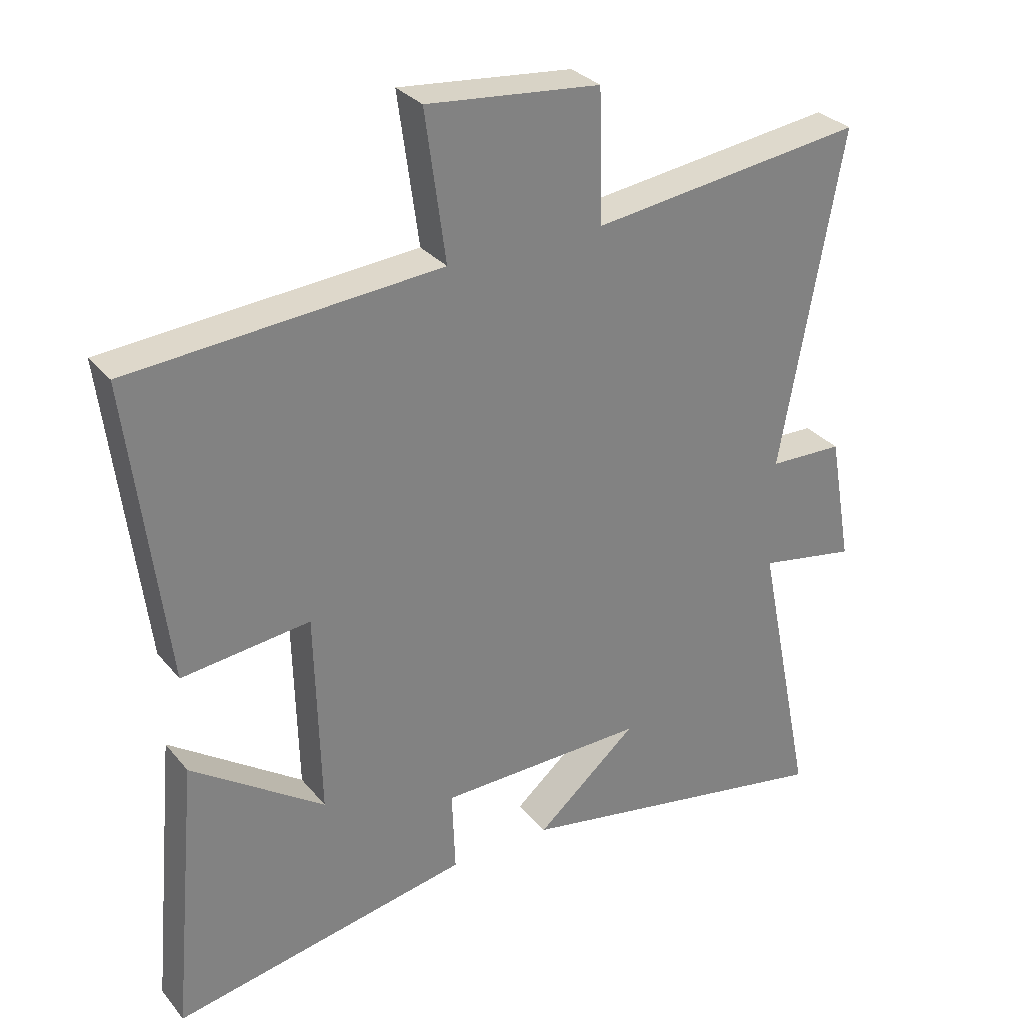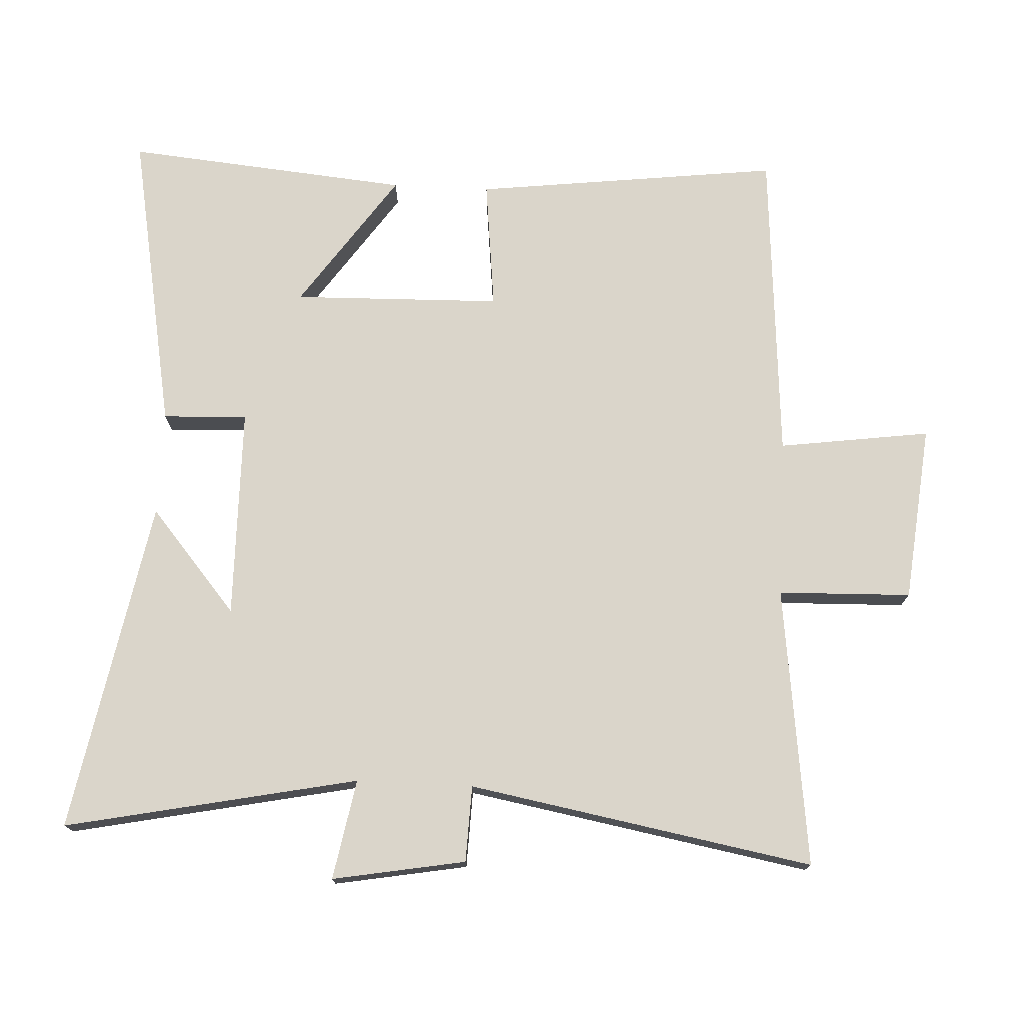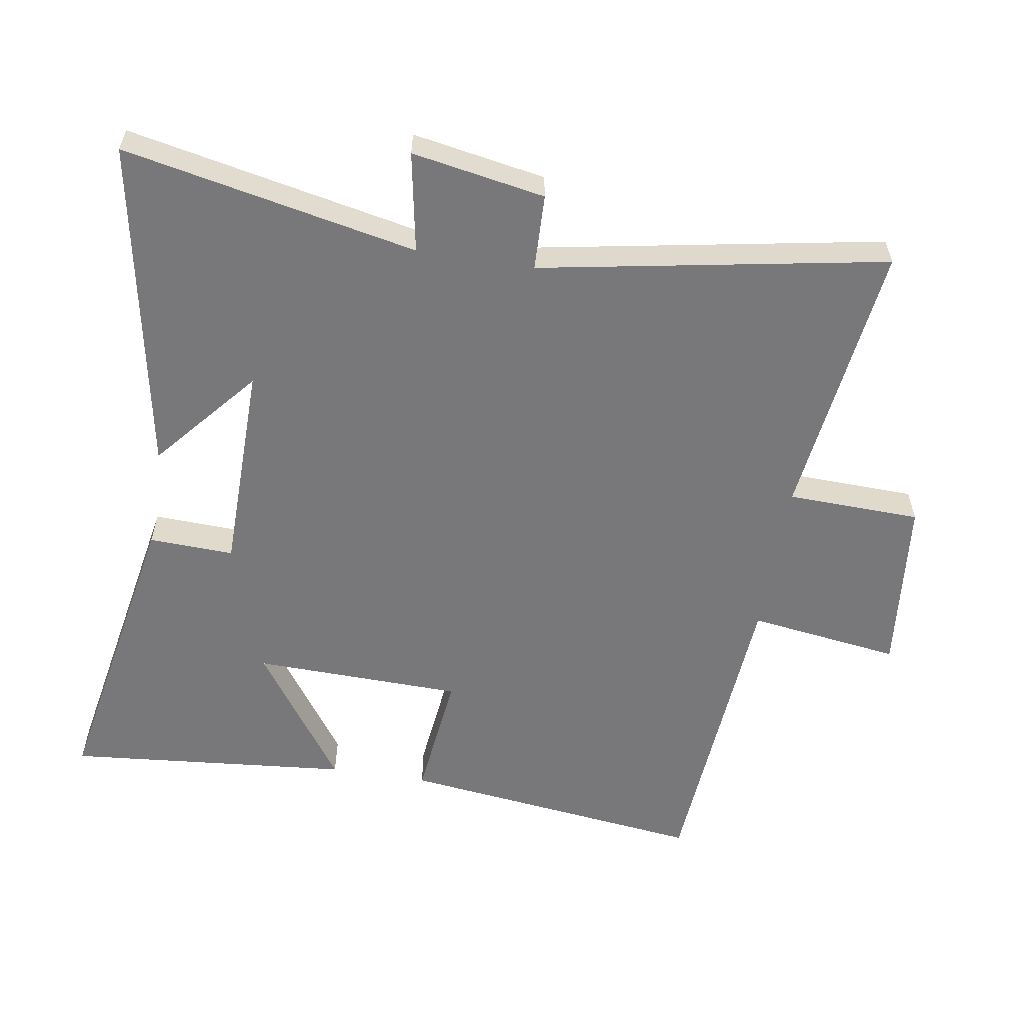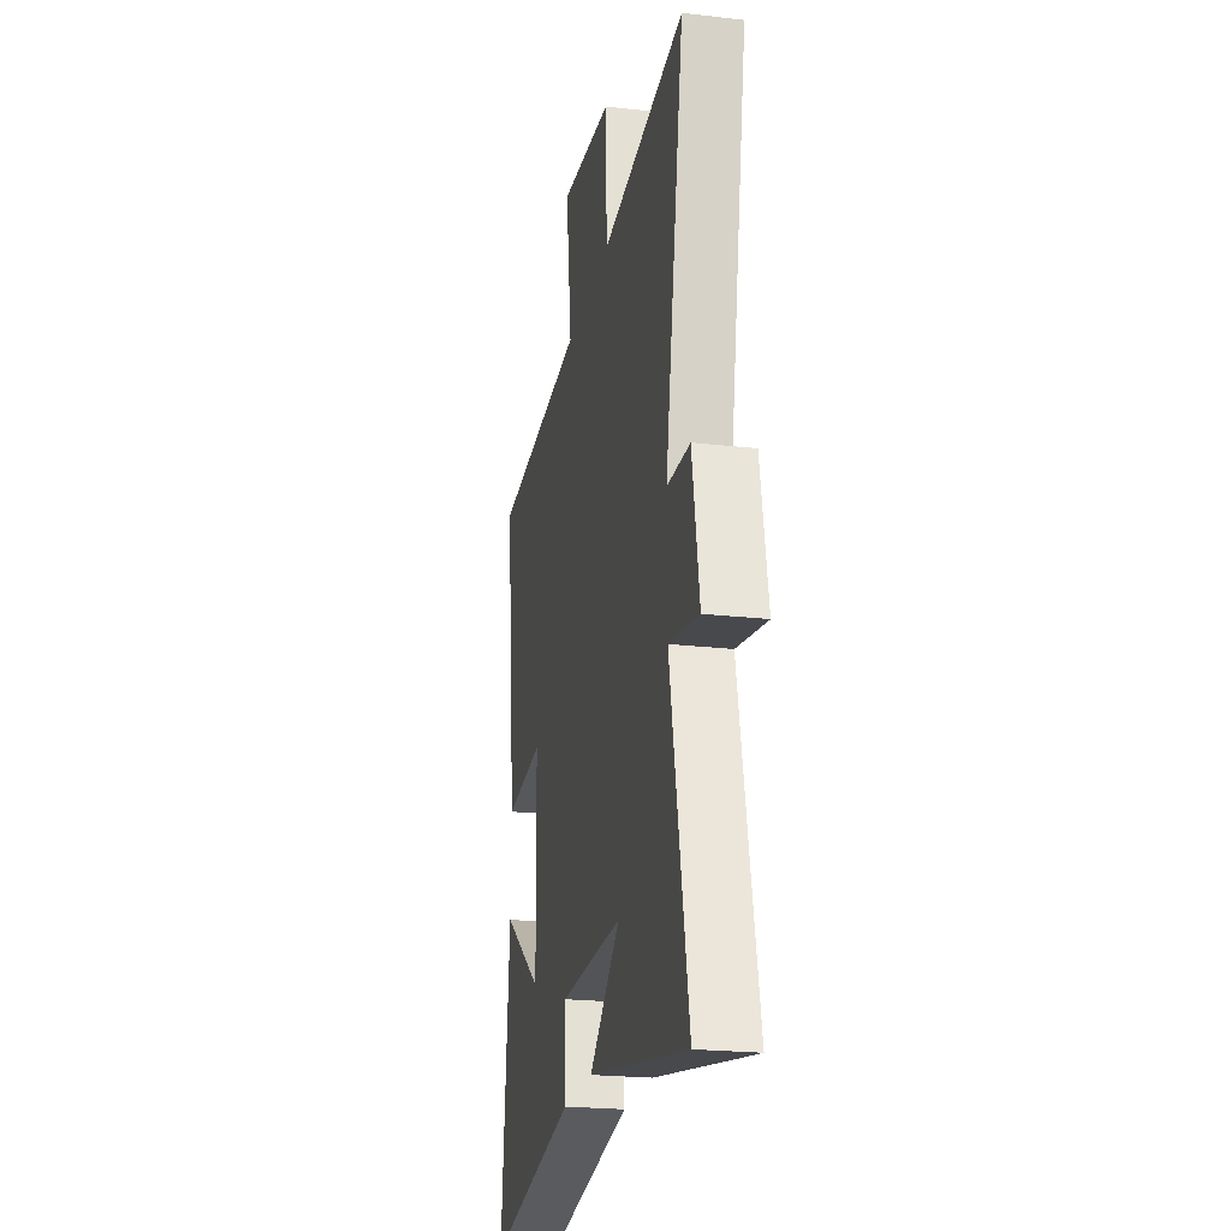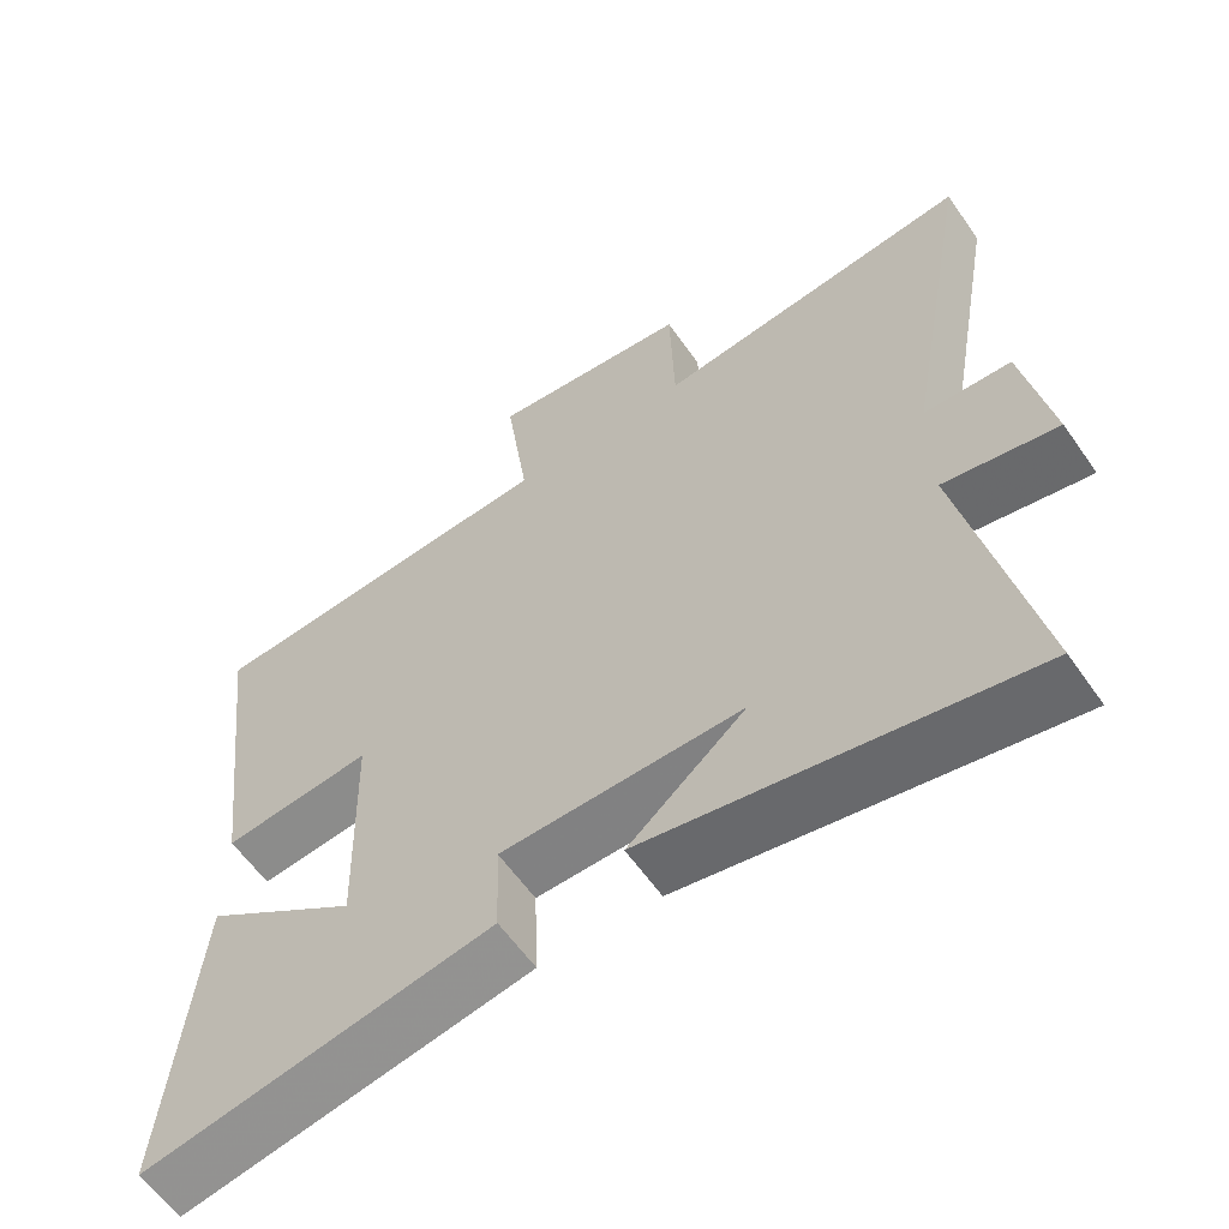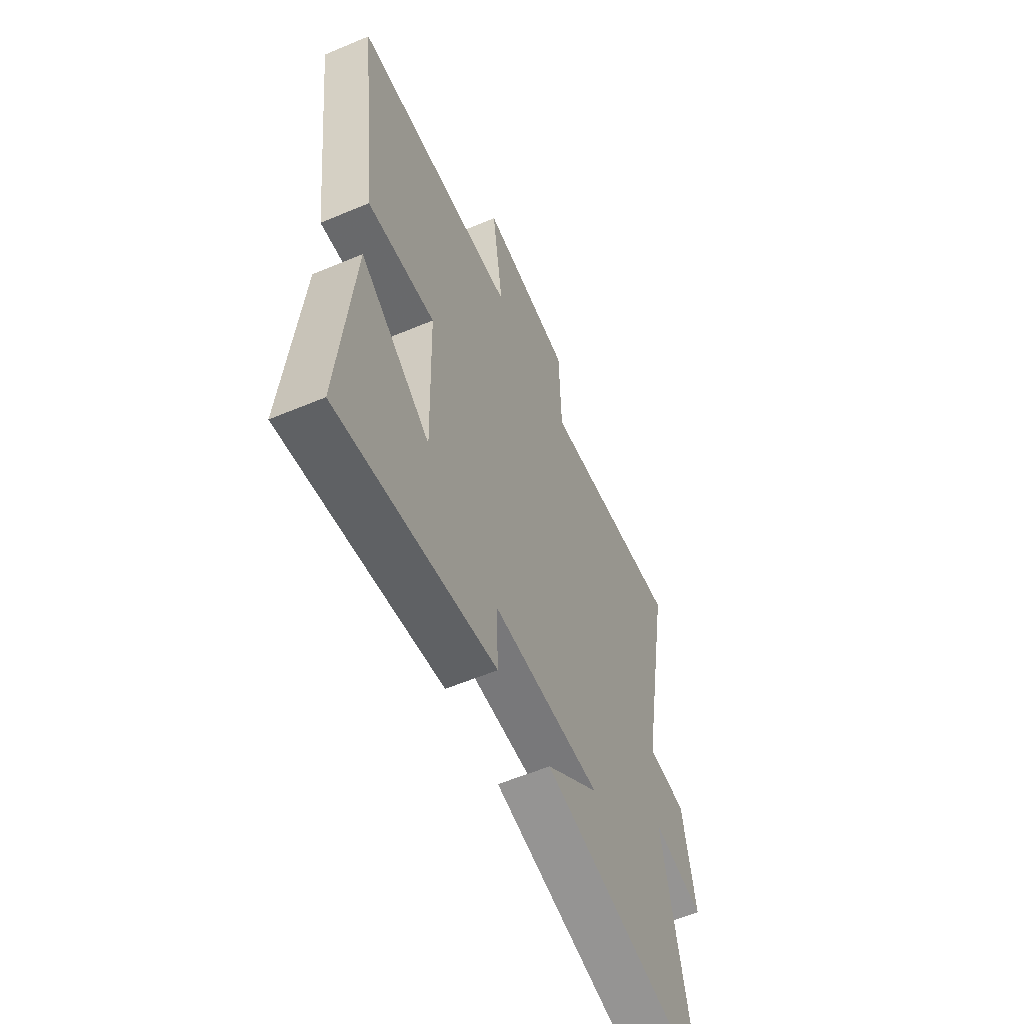
<metadata>
{"format":"obj","ext":"obj","renderer":"f3d","projection":"perspective","resolution":1024,"background":"white","views":[{"elev":30.6,"azim":147.9,"up":"+Z"},{"elev":74.3,"azim":-87.2,"up":"+Y"},{"elev":-57.6,"azim":-99.2,"up":"+Y"},{"elev":-22.4,"azim":-101.2,"up":"+Z"},{"elev":-60.1,"azim":-145.2,"up":"+Z"},{"elev":-58.2,"azim":113.5,"up":"+Z"}]}
</metadata>
<code>
v 0.54 0.07 -0.586
v 0.076 0.07 -0.5
v 0.081 0.07 -0.371
v -0.241 0.07 -0.367
v -0.084 0.07 -0.5
v -0.591 0.07 -0.594
v -0.5 0.07 -0.149
v -0.652 0.07 -0.177
v -0.616 0.07 0.025
v -0.5 0.07 0.029
v -0.595 0.07 0.553
v -0.169 0.07 0.5
v -0.163 0.07 0.703
v 0.107 0.07 0.731
v 0.075 0.07 0.5
v 0.557 0.07 0.465
v 0.5 0.07 -0.001
v 0.301 0.07 0.021
v 0.293 0.07 -0.297
v 0.5 0.07 -0.153
v 0.54 0 -0.586
v 0.076 0 -0.5
v 0.081 0 -0.371
v -0.241 0 -0.367
v -0.084 0 -0.5
v -0.591 0 -0.594
v -0.5 0 -0.149
v -0.652 0 -0.177
v -0.616 0 0.025
v -0.5 0 0.029
v -0.595 0 0.553
v -0.169 0 0.5
v -0.163 0 0.703
v 0.107 0 0.731
v 0.075 0 0.5
v 0.557 0 0.465
v 0.5 0 -0.001
v 0.301 0 0.021
v 0.293 0 -0.297
v 0.5 0 -0.153
f 19 20 1 2
f 18 19 2 3
f 15 16 17 18
f 15 18 3 4
f 12 13 14 15
f 12 15 4
f 10 11 12 4
f 7 8 9 10
f 7 10 4
f 4 5 6 7
f 22 21 40 39
f 23 22 39 38
f 38 37 36 35
f 24 23 38 35
f 35 34 33 32
f 24 35 32
f 24 32 31 30
f 30 29 28 27
f 24 30 27
f 27 26 25 24
f 1 21 22 2
f 2 22 23 3
f 3 23 24 4
f 4 24 25 5
f 5 25 26 6
f 6 26 27 7
f 7 27 28 8
f 8 28 29 9
f 9 29 30 10
f 10 30 31 11
f 11 31 32 12
f 12 32 33 13
f 13 33 34 14
f 14 34 35 15
f 15 35 36 16
f 16 36 37 17
f 17 37 38 18
f 18 38 39 19
f 19 39 40 20
f 20 40 21 1

</code>
